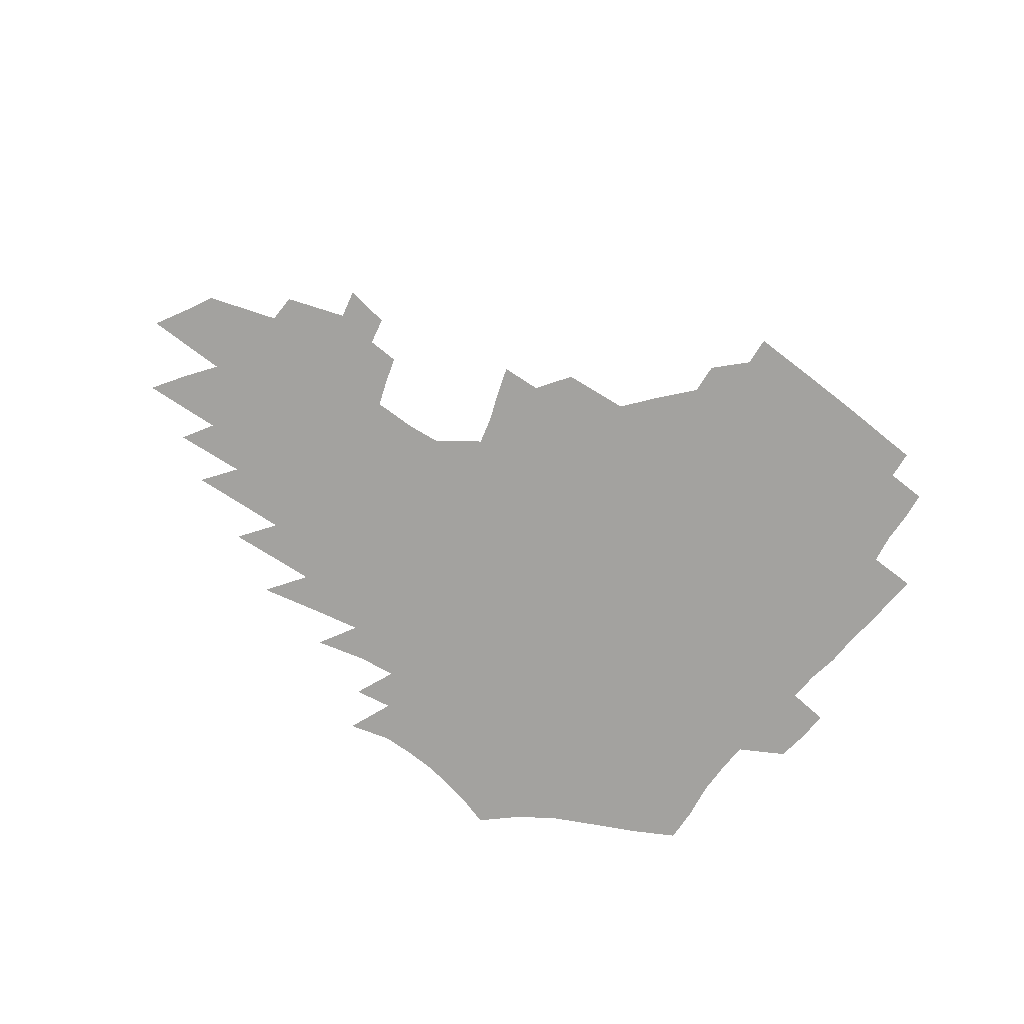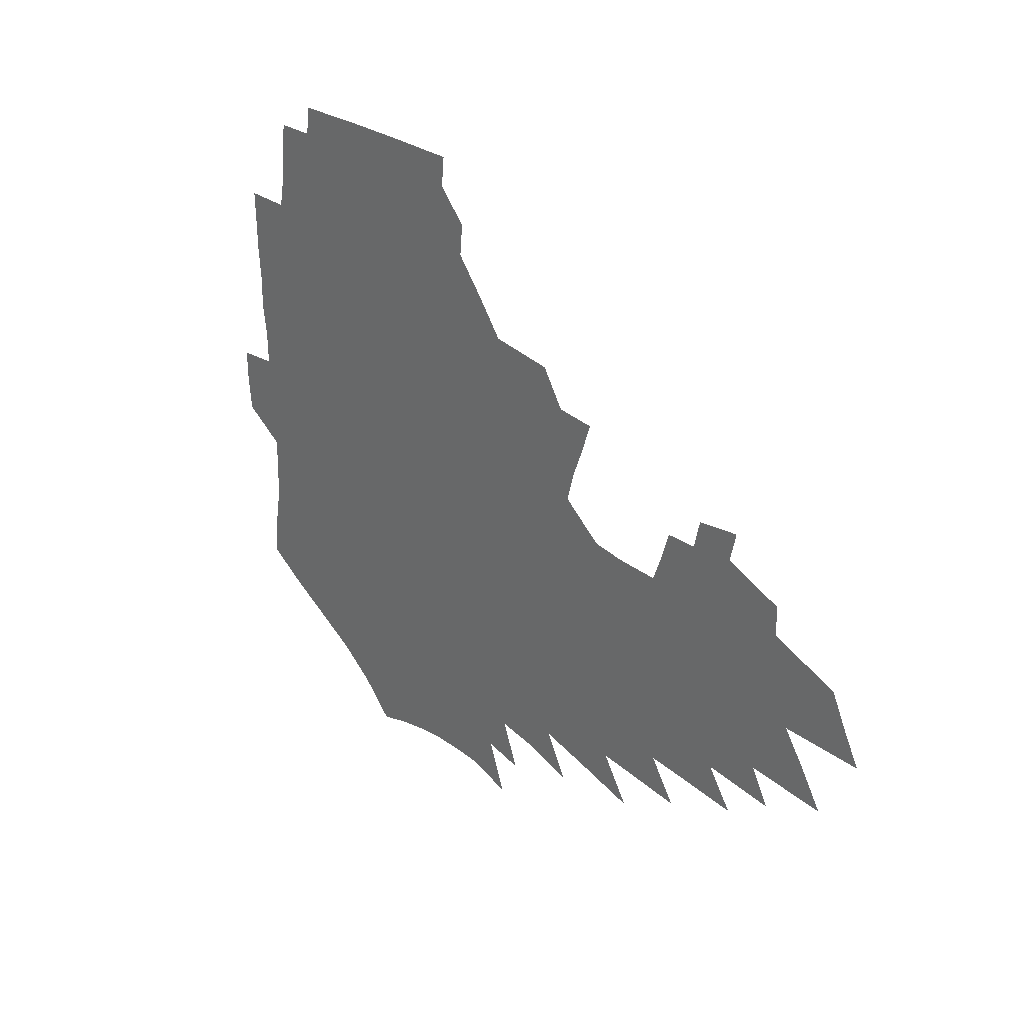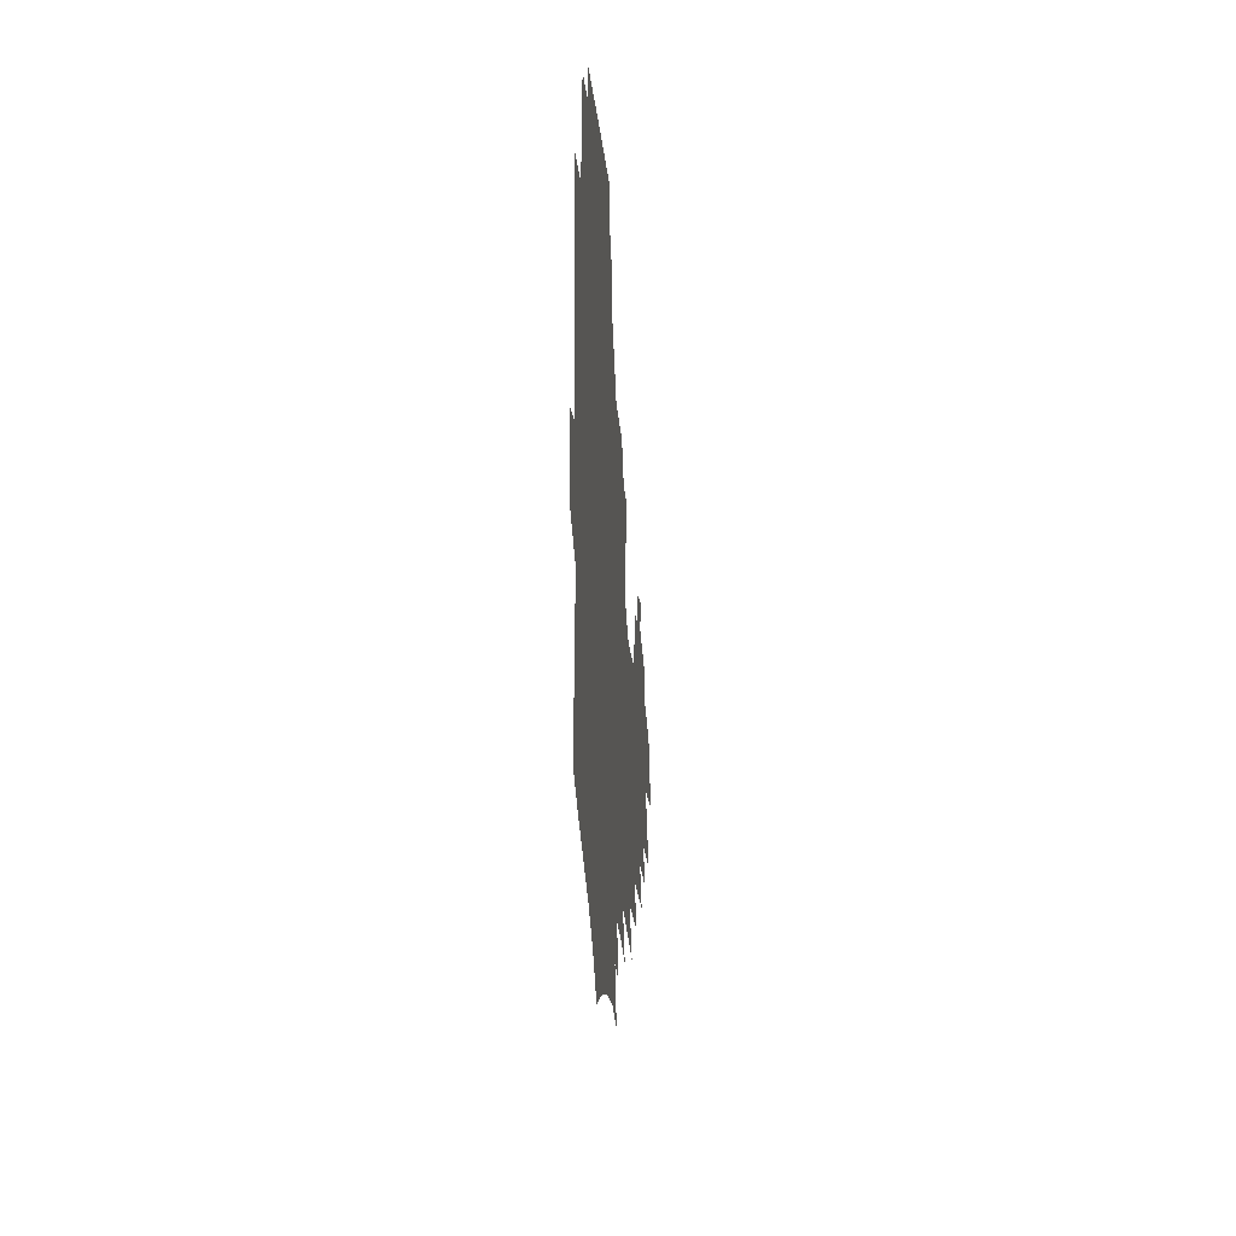
<metadata>
{"format":"obj","ext":"obj","renderer":"f3d","projection":"perspective","resolution":1024,"background":"white","views":[{"elev":-72.5,"azim":141.9,"up":"+Z"},{"elev":26.7,"azim":49.5,"up":"+Y"},{"elev":-14.6,"azim":-86.0,"up":"+Y"}]}
</metadata>
<code>
v 186.1 249.9 0
v 184.4 265.1 0
v 184 280.4 0
v 202.7 170.9 0
v 204 188 0
v 207.1 205.6 0
v 207.8 221.5 0
v 207.6 236.8 0
v 205.7 251.7 0
v 205.1 266.8 0
v 204.4 281.8 0
v 204 296.8 0
v 201.7 311.9 0
v 201.7 326.9 0
v 200.3 342 0
v 199.8 357 0
v 199.2 371.8 0
v 222.9 158.8 0
v 222.5 175.1 0
v 224.4 192.3 0
v 225.6 208.4 0
v 228.1 224.6 0
v 228.4 239.2 0
v 225.4 253.6 0
v 224.6 268.3 0
v 223.6 283.1 0
v 223.1 297.9 0
v 222.5 312.7 0
v 221.4 327.7 0
v 221.7 342.5 0
v 222.6 357.1 0
v 222.5 371.6 0
v 225.2 385.8 0
v 226 399.9 0
v 228 413.7 0
v 243.8 147.8 0
v 241.2 162.9 0
v 241.8 179.4 0
v 241.9 195.2 0
v 242.6 210.7 0
v 243.3 225.8 0
v 245.1 241 0
v 242.5 255.1 0
v 240.7 269.5 0
v 239.8 284.1 0
v 240.8 298.8 0
v 239.4 313.6 0
v 239.2 328.4 0
v 240.4 343.1 0
v 241.3 357.6 0
v 241.7 372 0
v 243.4 386.2 0
v 245.1 400.2 0
v 247.6 413.8 0
v 249.2 427.2 0
v 263.8 137.2 0
v 262.4 153.1 0
v 261 168.4 0
v 259.8 183.4 0
v 259.7 198.5 0
v 259.2 213.1 0
v 258.9 227.6 0
v 259.3 242.1 0
v 258 256.2 0
v 256.6 270.5 0
v 255.9 285 0
v 255.2 299.7 0
v 255.2 314.3 0
v 256.2 329 0
v 256.8 343.5 0
v 257.9 357.9 0
v 258.5 372.3 0
v 259.8 386.5 0
v 261.8 400.5 0
v 263.7 414.1 0
v 265.7 427.4 0
v 281.2 124.8 0
v 281.1 143.1 0
v 279.4 157.9 0
v 277.5 172.3 0
v 276.7 187 0
v 275.3 201 0
v 274.9 215.3 0
v 274.3 229.3 0
v 273.6 243.2 0
v 272.2 257.1 0
v 270.9 271.4 0
v 270.1 285.8 0
v 270.1 300.2 0
v 270.3 314.8 0
v 271.2 329.4 0
v 271.7 343.8 0
v 272.2 358.3 0
v 274 372.6 0
v 275 386.7 0
v 277.6 400.7 0
v 278.7 414.3 0
v 281.2 427.7 0
v 297.2 109.4 0
v 296.8 130.2 0
v 295.6 146.6 0
v 293.7 161 0
v 292.8 175.8 0
v 291.4 189.6 0
v 290.4 203.4 0
v 289.5 217 0
v 289 230.7 0
v 287.6 244.1 0
v 286.3 257.9 0
v 285 272.1 0
v 284.9 286.3 0
v 284.6 300.7 0
v 284.9 315.1 0
v 285.6 329.6 0
v 286.3 344.1 0
v 287.6 358.5 0
v 288.5 372.7 0
v 290.4 387 0
v 291.7 400.8 0
v 293.6 414.5 0
v 295.1 427.8 0
v 312.2 113.5 0
v 310.9 134 0
v 309.2 149.4 0
v 307.5 163.6 0
v 306.2 178 0
v 305.1 191.8 0
v 303.7 204.9 0
v 303.5 218.7 0
v 303.2 231.8 0
v 301.5 244.9 0
v 300 258.6 0
v 299.1 272.5 0
v 298.9 286.6 0
v 298.7 301 0
v 299.3 315.3 0
v 299.8 329.7 0
v 300.8 344.1 0
v 301.9 358.4 0
v 303 372.6 0
v 304.6 386.9 0
v 305.7 400.7 0
v 307.6 414.5 0
v 308.9 427.8 0
v 326.7 116.2 0
v 324.2 135.6 0
v 322.3 151 0
v 320.6 165.7 0
v 319.2 180 0
v 318 193.5 0
v 317.1 206.8 0
v 316.5 219.9 0
v 316.2 232.8 0
v 315 245.4 0
v 313.8 258.7 0
v 312.8 272.7 0
v 312.5 286.9 0
v 312.5 301.1 0
v 313.1 315.3 0
v 313.9 329.5 0
v 314.9 343.8 0
v 316.1 358.1 0
v 317.3 372.3 0
v 318.7 386.7 0
v 320.2 400.6 0
v 321.6 414.3 0
v 322.9 427.8 0
v 341 118 0
v 337.7 136.4 0
v 335.4 151.7 0
v 333.4 166.8 0
v 331.7 181.4 0
v 330.5 194.6 0
v 329.5 207.8 0
v 328.7 220.6 0
v 328.3 233.5 0
v 327.6 245.8 0
v 326.9 258.7 0
v 326.1 272.8 0
v 325.8 287.3 0
v 326.2 301.1 0
v 327 314.9 0
v 327.9 329.1 0
v 329.1 343.4 0
v 330.3 357.6 0
v 331.7 371.9 0
v 333 386.2 0
v 334.5 400.2 0
v 335.8 414 0
v 337 427.6 0
v 355.7 118.2 0
v 351.5 136.7 0
v 348.5 152.6 0
v 346.3 167.1 0
v 344.2 182 0
v 342.8 195.4 0
v 341.7 208.5 0
v 340.8 221.4 0
v 340.2 233.9 0
v 339.8 246.2 0
v 339.4 258.9 0
v 339.1 272.5 0
v 339 286.8 0
v 339.7 300.5 0
v 340.7 314.3 0
v 342.1 328.3 0
v 343.3 342.6 0
v 344.8 356.8 0
v 346.4 371.1 0
v 347.8 385.4 0
v 348.8 399.8 0
v 350.4 413.7 0
v 351.8 427.6 0
v 371.1 117.5 0
v 366 136.2 0
v 362.1 152.9 0
v 359.4 167.7 0
v 356.7 182.6 0
v 355.4 195.5 0
v 353.9 208.8 0
v 352.8 221.8 0
v 352 234.4 0
v 351.7 246.4 0
v 351.7 258.8 0
v 351.8 272.1 0
v 352.3 285.6 0
v 353.2 299.4 0
v 354.5 313.2 0
v 356.1 327.3 0
v 357.8 341.4 0
v 359.5 355.6 0
v 361.3 369.9 0
v 362.9 384.4 0
v 364.3 398.9 0
v 391.4 111.3 0
v 382.7 134 0
v 376.1 153.2 0
v 372.7 168 0
v 369.9 182.4 0
v 367.5 196.5 0
v 366.3 209.1 0
v 364.6 222.4 0
v 363.8 234.6 0
v 363.4 246.5 0
v 363.7 258.7 0
v 364.3 271.4 0
v 365.3 284.4 0
v 366.6 297.8 0
v 368.2 311.7 0
v 370.1 325.9 0
v 372.2 339.9 0
v 374.2 354.1 0
v 376.5 368.4 0
v 401.4 130.4 0
v 393.2 150.7 0
v 386.8 167.9 0
v 383.6 182.1 0
v 381.2 195.8 0
v 378.6 209.5 0
v 376.5 222.7 0
v 375.5 234.7 0
v 375.3 246.5 0
v 375.7 258.3 0
v 376.6 270.6 0
v 377.8 283.2 0
v 379.6 296.5 0
v 381.6 310.1 0
v 384 324.2 0
v 386.5 338 0
v 389.3 352.1 0
v 411.4 148.1 0
v 404.1 165.2 0
v 400.3 179.7 0
v 397 193.8 0
v 393 208.3 0
v 390.3 221.6 0
v 389.7 233.7 0
v 388.6 246 0
v 388.3 258 0
v 389.3 270 0
v 390.8 282.4 0
v 392.5 295.1 0
v 395.2 308.6 0
v 397.7 322 0
v 400.8 335.9 0
v 405 350.2 0
v 436.5 141.1 0
v 425.7 160.7 0
v 417.9 177.3 0
v 415 191.1 0
v 409.4 206.2 0
v 404.2 220.9 0
v 403.2 233.1 0
v 402.4 245.3 0
v 402.6 257.2 0
v 403 269.3 0
v 403.9 281.4 0
v 405.8 293.8 0
v 409.1 306.9 0
v 411.8 320 0
v 415.6 333.8 0
v 420.8 348.3 0
v 450.4 155 0
v 442 172 0
v 436.1 187.2 0
v 428.9 203 0
v 420.9 219.1 0
v 417.6 232.2 0
v 416.2 244.4 0
v 417 256.2 0
v 417.2 268.1 0
v 417.7 280.1 0
v 420.5 292.2 0
v 423.6 304.9 0
v 427.3 318.1 0
v 431.8 331.8 0
v 478.7 148 0
v 465.5 168 0
v 456.8 184.3 0
v 450.4 199.2 0
v 441.1 215.8 0
v 435.1 230.2 0
v 433.1 242.7 0
v 433.3 254.6 0
v 432.9 266.6 0
v 434.9 278.2 0
v 437 289.7 0
v 440.4 302.5 0
v 445.9 316.2 0
v 450.9 330.2 0
v 486.5 166 0
v 476.5 182.9 0
v 468.2 198.5 0
v 461.8 212.9 0
v 453.8 228.2 0
v 449.9 241.1 0
v 451.1 252.7 0
v 452.7 264.1 0
v 456.4 275.1 0
v 509.1 163.9 0
v 496.6 182.1 0
v 487.3 197.8 0
v 477.6 213.4 0
v 471.5 227 0
v 467 239.7 0
v 466 251.2 0
v 467.4 262.2 0
v 472.1 273.1 0
v 519.1 180.3 0
v 509.8 196 0
v 501.9 210.8 0
v 494.5 224.8 0
v 490.5 237.5 0
v 487.9 249.5 0
v 488.6 261 0
v 492.9 272.5 0
v 497.5 284.6 0
v 501.5 297.1 0
v 544 178 0
v 532.2 195 0
v 528.3 208.7 0
v 520.1 223 0
v 516.1 236 0
v 514.4 248.6 0
v 514 260.9 0
v 512.9 273 0
v 514.1 285.1 0
v 516.6 297.4 0
v 519.7 310.1 0
v 565.8 191.7 0
v 557.1 207.1 0
v 550.2 221.5 0
v 544.3 235.3 0
v 541.6 248.4 0
v 539.4 261.3 0
v 537.6 274 0
v 538.1 286.7 0
v 537.5 299.3 0
v 540.8 312.6 0
v 595 204.1 0
v 584.9 219.9 0
v 574.3 235.1 0
v 570.4 248.8 0
v 567.1 262.3 0
v 565.5 275.6 0
v 565.4 288.9 0
v 613.4 234.6 0
v 605.4 249.5 0
v 598.2 263.8 0
f 8 9 1
f 1 9 2
f 9 10 2
f 2 10 3
f 10 11 3
f 18 19 4
f 4 19 5
f 19 20 5
f 5 20 6
f 20 21 6
f 6 21 7
f 21 22 7
f 7 22 8
f 22 23 8
f 8 23 9
f 23 24 9
f 9 24 10
f 24 25 10
f 10 25 11
f 25 26 11
f 11 26 12
f 26 27 12
f 12 27 13
f 27 28 13
f 13 28 14
f 28 29 14
f 14 29 15
f 29 30 15
f 15 30 16
f 30 31 16
f 16 31 17
f 31 32 17
f 36 37 18
f 18 37 19
f 37 38 19
f 19 38 20
f 38 39 20
f 20 39 21
f 39 40 21
f 21 40 22
f 40 41 22
f 22 41 23
f 41 42 23
f 23 42 24
f 42 43 24
f 24 43 25
f 43 44 25
f 25 44 26
f 44 45 26
f 26 45 27
f 45 46 27
f 27 46 28
f 46 47 28
f 28 47 29
f 47 48 29
f 29 48 30
f 48 49 30
f 30 49 31
f 49 50 31
f 31 50 32
f 50 51 32
f 32 51 33
f 51 52 33
f 33 52 34
f 52 53 34
f 34 53 35
f 53 54 35
f 56 57 36
f 36 57 37
f 57 58 37
f 37 58 38
f 58 59 38
f 38 59 39
f 59 60 39
f 39 60 40
f 60 61 40
f 40 61 41
f 61 62 41
f 41 62 42
f 62 63 42
f 42 63 43
f 63 64 43
f 43 64 44
f 64 65 44
f 44 65 45
f 65 66 45
f 45 66 46
f 66 67 46
f 46 67 47
f 67 68 47
f 47 68 48
f 68 69 48
f 48 69 49
f 69 70 49
f 49 70 50
f 70 71 50
f 50 71 51
f 71 72 51
f 51 72 52
f 72 73 52
f 52 73 53
f 73 74 53
f 53 74 54
f 74 75 54
f 54 75 55
f 75 76 55
f 77 78 56
f 56 78 57
f 78 79 57
f 57 79 58
f 79 80 58
f 58 80 59
f 80 81 59
f 59 81 60
f 81 82 60
f 60 82 61
f 82 83 61
f 61 83 62
f 83 84 62
f 62 84 63
f 84 85 63
f 63 85 64
f 85 86 64
f 64 86 65
f 86 87 65
f 65 87 66
f 87 88 66
f 66 88 67
f 88 89 67
f 67 89 68
f 89 90 68
f 68 90 69
f 90 91 69
f 69 91 70
f 91 92 70
f 70 92 71
f 92 93 71
f 71 93 72
f 93 94 72
f 72 94 73
f 94 95 73
f 73 95 74
f 95 96 74
f 74 96 75
f 96 97 75
f 75 97 76
f 97 98 76
f 99 100 77
f 77 100 78
f 100 101 78
f 78 101 79
f 101 102 79
f 79 102 80
f 102 103 80
f 80 103 81
f 103 104 81
f 81 104 82
f 104 105 82
f 82 105 83
f 105 106 83
f 83 106 84
f 106 107 84
f 84 107 85
f 107 108 85
f 85 108 86
f 108 109 86
f 86 109 87
f 109 110 87
f 87 110 88
f 110 111 88
f 88 111 89
f 111 112 89
f 89 112 90
f 112 113 90
f 90 113 91
f 113 114 91
f 91 114 92
f 114 115 92
f 92 115 93
f 115 116 93
f 93 116 94
f 116 117 94
f 94 117 95
f 117 118 95
f 95 118 96
f 118 119 96
f 96 119 97
f 119 120 97
f 97 120 98
f 120 121 98
f 99 122 100
f 122 123 100
f 100 123 101
f 123 124 101
f 101 124 102
f 124 125 102
f 102 125 103
f 125 126 103
f 103 126 104
f 126 127 104
f 104 127 105
f 127 128 105
f 105 128 106
f 128 129 106
f 106 129 107
f 129 130 107
f 107 130 108
f 130 131 108
f 108 131 109
f 131 132 109
f 109 132 110
f 132 133 110
f 110 133 111
f 133 134 111
f 111 134 112
f 134 135 112
f 112 135 113
f 135 136 113
f 113 136 114
f 136 137 114
f 114 137 115
f 137 138 115
f 115 138 116
f 138 139 116
f 116 139 117
f 139 140 117
f 117 140 118
f 140 141 118
f 118 141 119
f 141 142 119
f 119 142 120
f 142 143 120
f 120 143 121
f 143 144 121
f 122 145 123
f 145 146 123
f 123 146 124
f 146 147 124
f 124 147 125
f 147 148 125
f 125 148 126
f 148 149 126
f 126 149 127
f 149 150 127
f 127 150 128
f 150 151 128
f 128 151 129
f 151 152 129
f 129 152 130
f 152 153 130
f 130 153 131
f 153 154 131
f 131 154 132
f 154 155 132
f 132 155 133
f 155 156 133
f 133 156 134
f 156 157 134
f 134 157 135
f 157 158 135
f 135 158 136
f 158 159 136
f 136 159 137
f 159 160 137
f 137 160 138
f 160 161 138
f 138 161 139
f 161 162 139
f 139 162 140
f 162 163 140
f 140 163 141
f 163 164 141
f 141 164 142
f 164 165 142
f 142 165 143
f 165 166 143
f 143 166 144
f 166 167 144
f 145 168 146
f 168 169 146
f 146 169 147
f 169 170 147
f 147 170 148
f 170 171 148
f 148 171 149
f 171 172 149
f 149 172 150
f 172 173 150
f 150 173 151
f 173 174 151
f 151 174 152
f 174 175 152
f 152 175 153
f 175 176 153
f 153 176 154
f 176 177 154
f 154 177 155
f 177 178 155
f 155 178 156
f 178 179 156
f 156 179 157
f 179 180 157
f 157 180 158
f 180 181 158
f 158 181 159
f 181 182 159
f 159 182 160
f 182 183 160
f 160 183 161
f 183 184 161
f 161 184 162
f 184 185 162
f 162 185 163
f 185 186 163
f 163 186 164
f 186 187 164
f 164 187 165
f 187 188 165
f 165 188 166
f 188 189 166
f 166 189 167
f 189 190 167
f 168 191 169
f 191 192 169
f 169 192 170
f 192 193 170
f 170 193 171
f 193 194 171
f 171 194 172
f 194 195 172
f 172 195 173
f 195 196 173
f 173 196 174
f 196 197 174
f 174 197 175
f 197 198 175
f 175 198 176
f 198 199 176
f 176 199 177
f 199 200 177
f 177 200 178
f 200 201 178
f 178 201 179
f 201 202 179
f 179 202 180
f 202 203 180
f 180 203 181
f 203 204 181
f 181 204 182
f 204 205 182
f 182 205 183
f 205 206 183
f 183 206 184
f 206 207 184
f 184 207 185
f 207 208 185
f 185 208 186
f 208 209 186
f 186 209 187
f 209 210 187
f 187 210 188
f 210 211 188
f 188 211 189
f 211 212 189
f 189 212 190
f 212 213 190
f 191 214 192
f 214 215 192
f 192 215 193
f 215 216 193
f 193 216 194
f 216 217 194
f 194 217 195
f 217 218 195
f 195 218 196
f 218 219 196
f 196 219 197
f 219 220 197
f 197 220 198
f 220 221 198
f 198 221 199
f 221 222 199
f 199 222 200
f 222 223 200
f 200 223 201
f 223 224 201
f 201 224 202
f 224 225 202
f 202 225 203
f 225 226 203
f 203 226 204
f 226 227 204
f 204 227 205
f 227 228 205
f 205 228 206
f 228 229 206
f 206 229 207
f 229 230 207
f 207 230 208
f 230 231 208
f 208 231 209
f 231 232 209
f 209 232 210
f 232 233 210
f 210 233 211
f 233 234 211
f 211 234 212
f 214 235 215
f 235 236 215
f 215 236 216
f 236 237 216
f 216 237 217
f 237 238 217
f 217 238 218
f 238 239 218
f 218 239 219
f 239 240 219
f 219 240 220
f 240 241 220
f 220 241 221
f 241 242 221
f 221 242 222
f 242 243 222
f 222 243 223
f 243 244 223
f 223 244 224
f 244 245 224
f 224 245 225
f 245 246 225
f 225 246 226
f 246 247 226
f 226 247 227
f 247 248 227
f 227 248 228
f 248 249 228
f 228 249 229
f 249 250 229
f 229 250 230
f 250 251 230
f 230 251 231
f 251 252 231
f 231 252 232
f 252 253 232
f 232 253 233
f 236 254 237
f 254 255 237
f 237 255 238
f 255 256 238
f 238 256 239
f 256 257 239
f 239 257 240
f 257 258 240
f 240 258 241
f 258 259 241
f 241 259 242
f 259 260 242
f 242 260 243
f 260 261 243
f 243 261 244
f 261 262 244
f 244 262 245
f 262 263 245
f 245 263 246
f 263 264 246
f 246 264 247
f 264 265 247
f 247 265 248
f 265 266 248
f 248 266 249
f 266 267 249
f 249 267 250
f 267 268 250
f 250 268 251
f 268 269 251
f 251 269 252
f 269 270 252
f 252 270 253
f 255 271 256
f 271 272 256
f 256 272 257
f 272 273 257
f 257 273 258
f 273 274 258
f 258 274 259
f 274 275 259
f 259 275 260
f 275 276 260
f 260 276 261
f 276 277 261
f 261 277 262
f 277 278 262
f 262 278 263
f 278 279 263
f 263 279 264
f 279 280 264
f 264 280 265
f 280 281 265
f 265 281 266
f 281 282 266
f 266 282 267
f 282 283 267
f 267 283 268
f 283 284 268
f 268 284 269
f 284 285 269
f 269 285 270
f 285 286 270
f 271 287 272
f 287 288 272
f 272 288 273
f 288 289 273
f 273 289 274
f 289 290 274
f 274 290 275
f 290 291 275
f 275 291 276
f 291 292 276
f 276 292 277
f 292 293 277
f 277 293 278
f 293 294 278
f 278 294 279
f 294 295 279
f 279 295 280
f 295 296 280
f 280 296 281
f 296 297 281
f 281 297 282
f 297 298 282
f 282 298 283
f 298 299 283
f 283 299 284
f 299 300 284
f 284 300 285
f 300 301 285
f 285 301 286
f 301 302 286
f 288 303 289
f 303 304 289
f 289 304 290
f 304 305 290
f 290 305 291
f 305 306 291
f 291 306 292
f 306 307 292
f 292 307 293
f 307 308 293
f 293 308 294
f 308 309 294
f 294 309 295
f 309 310 295
f 295 310 296
f 310 311 296
f 296 311 297
f 311 312 297
f 297 312 298
f 312 313 298
f 298 313 299
f 313 314 299
f 299 314 300
f 314 315 300
f 300 315 301
f 315 316 301
f 301 316 302
f 303 317 304
f 317 318 304
f 304 318 305
f 318 319 305
f 305 319 306
f 319 320 306
f 306 320 307
f 320 321 307
f 307 321 308
f 321 322 308
f 308 322 309
f 322 323 309
f 309 323 310
f 323 324 310
f 310 324 311
f 324 325 311
f 311 325 312
f 325 326 312
f 312 326 313
f 326 327 313
f 313 327 314
f 327 328 314
f 314 328 315
f 328 329 315
f 315 329 316
f 329 330 316
f 318 331 319
f 331 332 319
f 319 332 320
f 332 333 320
f 320 333 321
f 333 334 321
f 321 334 322
f 334 335 322
f 322 335 323
f 335 336 323
f 323 336 324
f 336 337 324
f 324 337 325
f 337 338 325
f 325 338 326
f 338 339 326
f 326 339 327
f 331 340 332
f 340 341 332
f 332 341 333
f 341 342 333
f 333 342 334
f 342 343 334
f 334 343 335
f 343 344 335
f 335 344 336
f 344 345 336
f 336 345 337
f 345 346 337
f 337 346 338
f 346 347 338
f 338 347 339
f 347 348 339
f 341 349 342
f 349 350 342
f 342 350 343
f 350 351 343
f 343 351 344
f 351 352 344
f 344 352 345
f 352 353 345
f 345 353 346
f 353 354 346
f 346 354 347
f 354 355 347
f 347 355 348
f 355 356 348
f 349 359 350
f 359 360 350
f 350 360 351
f 360 361 351
f 351 361 352
f 361 362 352
f 352 362 353
f 362 363 353
f 353 363 354
f 363 364 354
f 354 364 355
f 364 365 355
f 355 365 356
f 365 366 356
f 356 366 357
f 366 367 357
f 357 367 358
f 367 368 358
f 360 370 361
f 370 371 361
f 361 371 362
f 371 372 362
f 362 372 363
f 372 373 363
f 363 373 364
f 373 374 364
f 364 374 365
f 374 375 365
f 365 375 366
f 375 376 366
f 366 376 367
f 376 377 367
f 367 377 368
f 377 378 368
f 368 378 369
f 378 379 369
f 371 380 372
f 380 381 372
f 372 381 373
f 381 382 373
f 373 382 374
f 382 383 374
f 374 383 375
f 383 384 375
f 375 384 376
f 384 385 376
f 376 385 377
f 385 386 377
f 377 386 378
f 382 387 383
f 387 388 383
f 383 388 384
f 388 389 384
f 384 389 385

</code>
